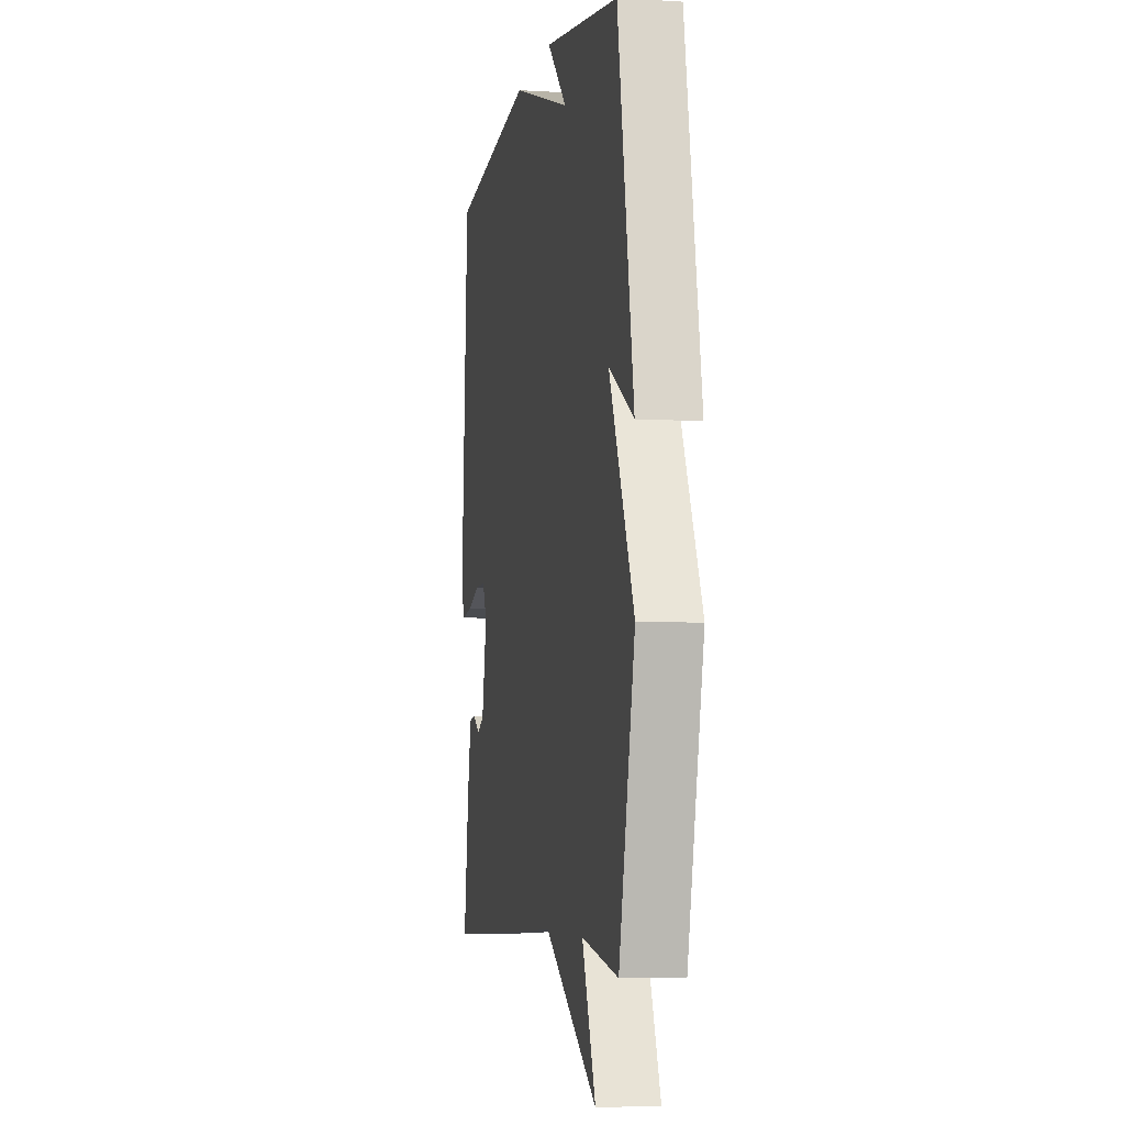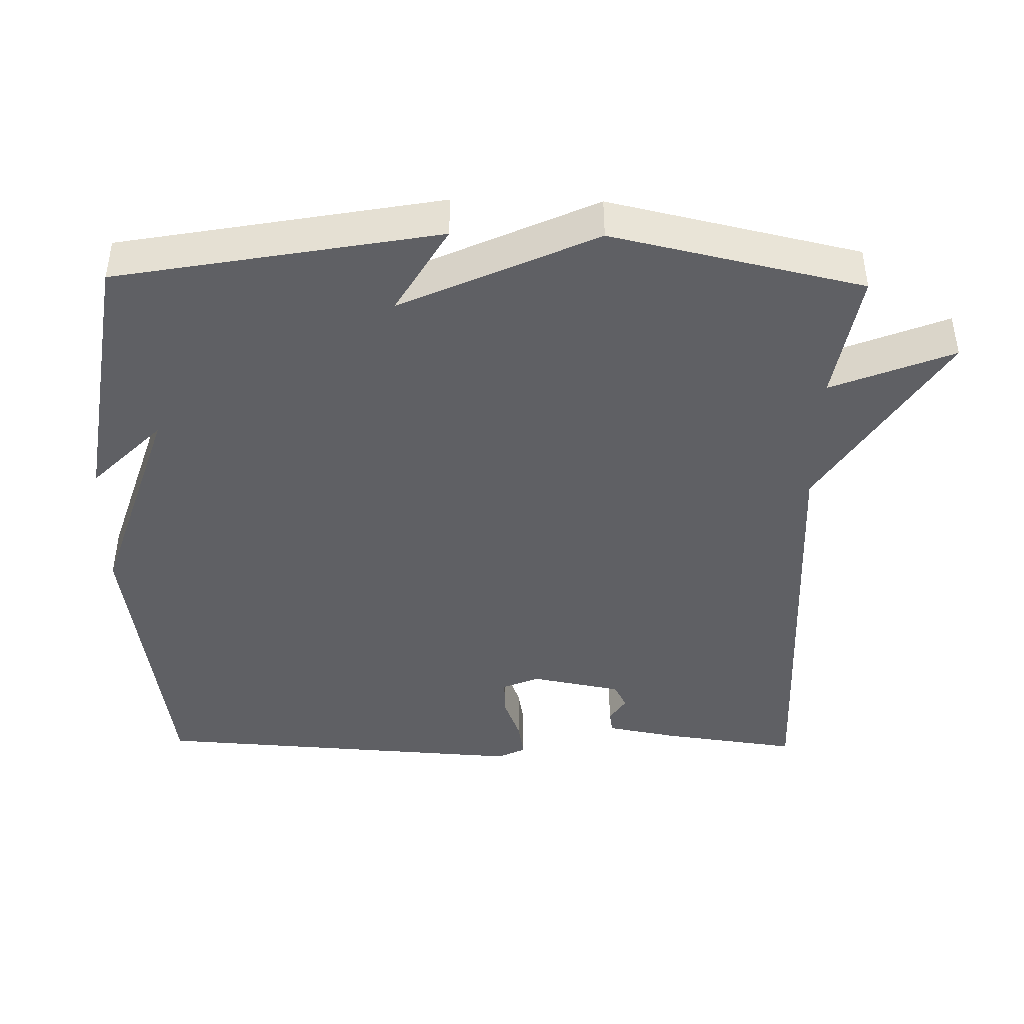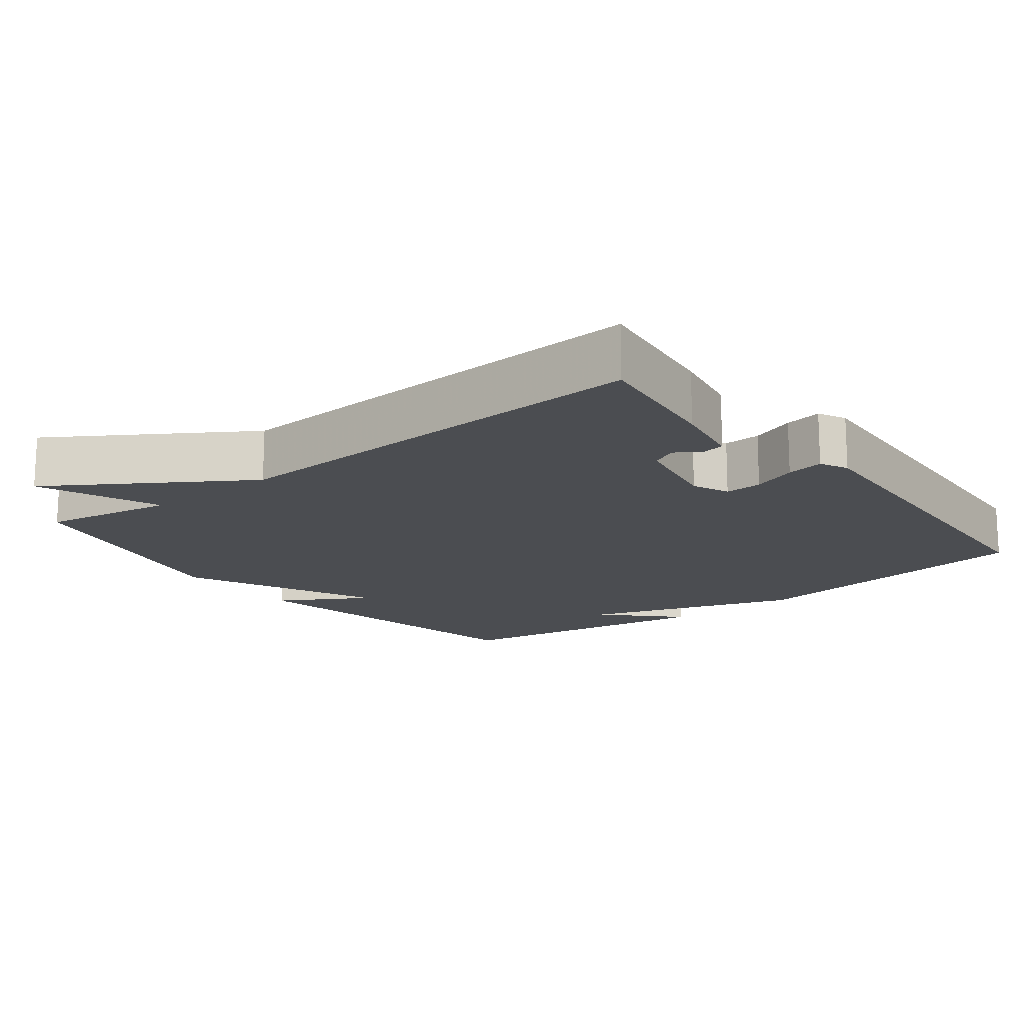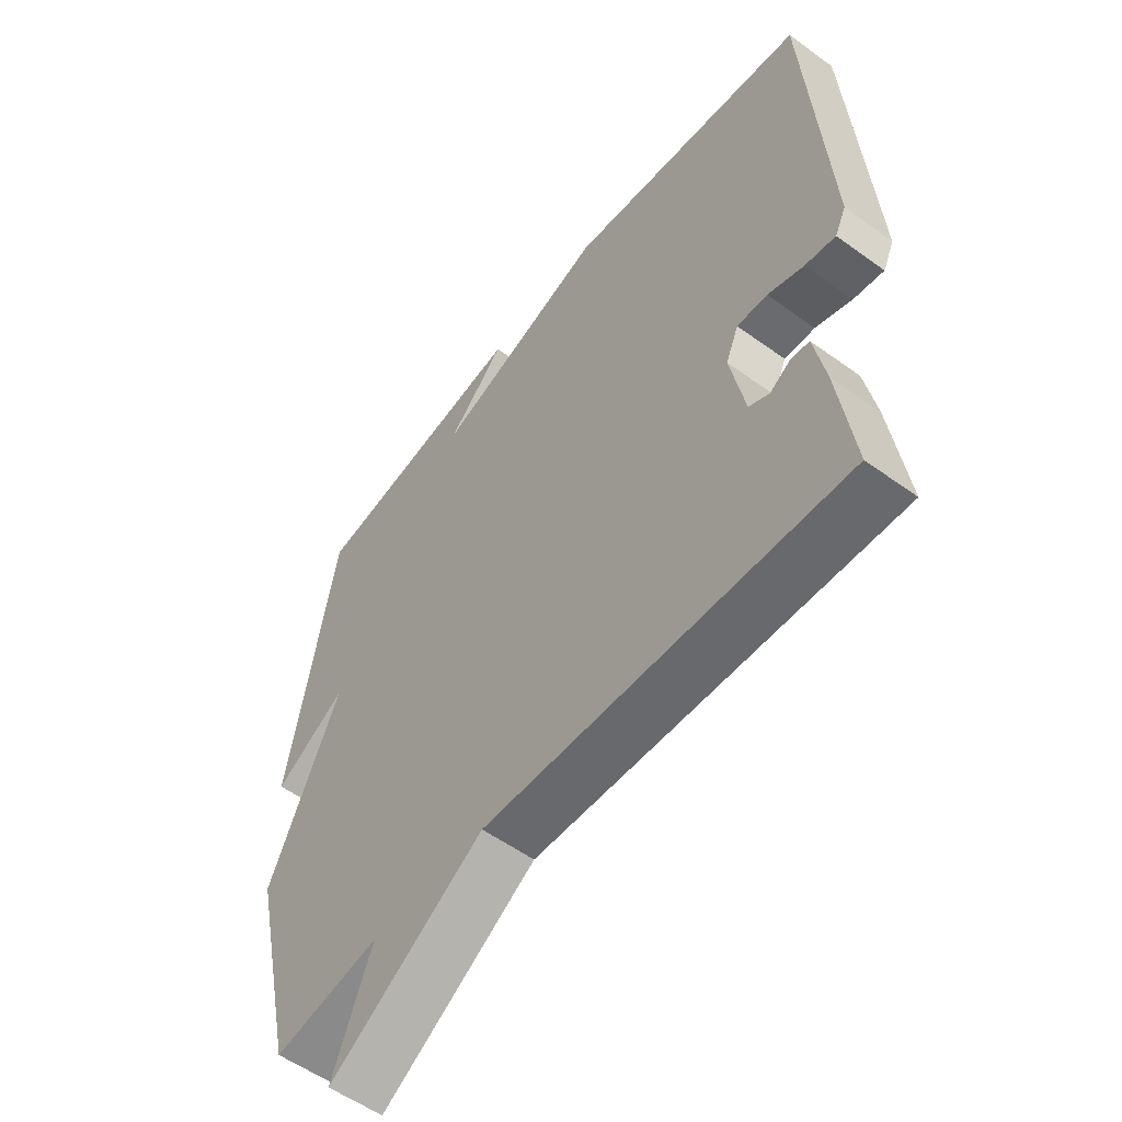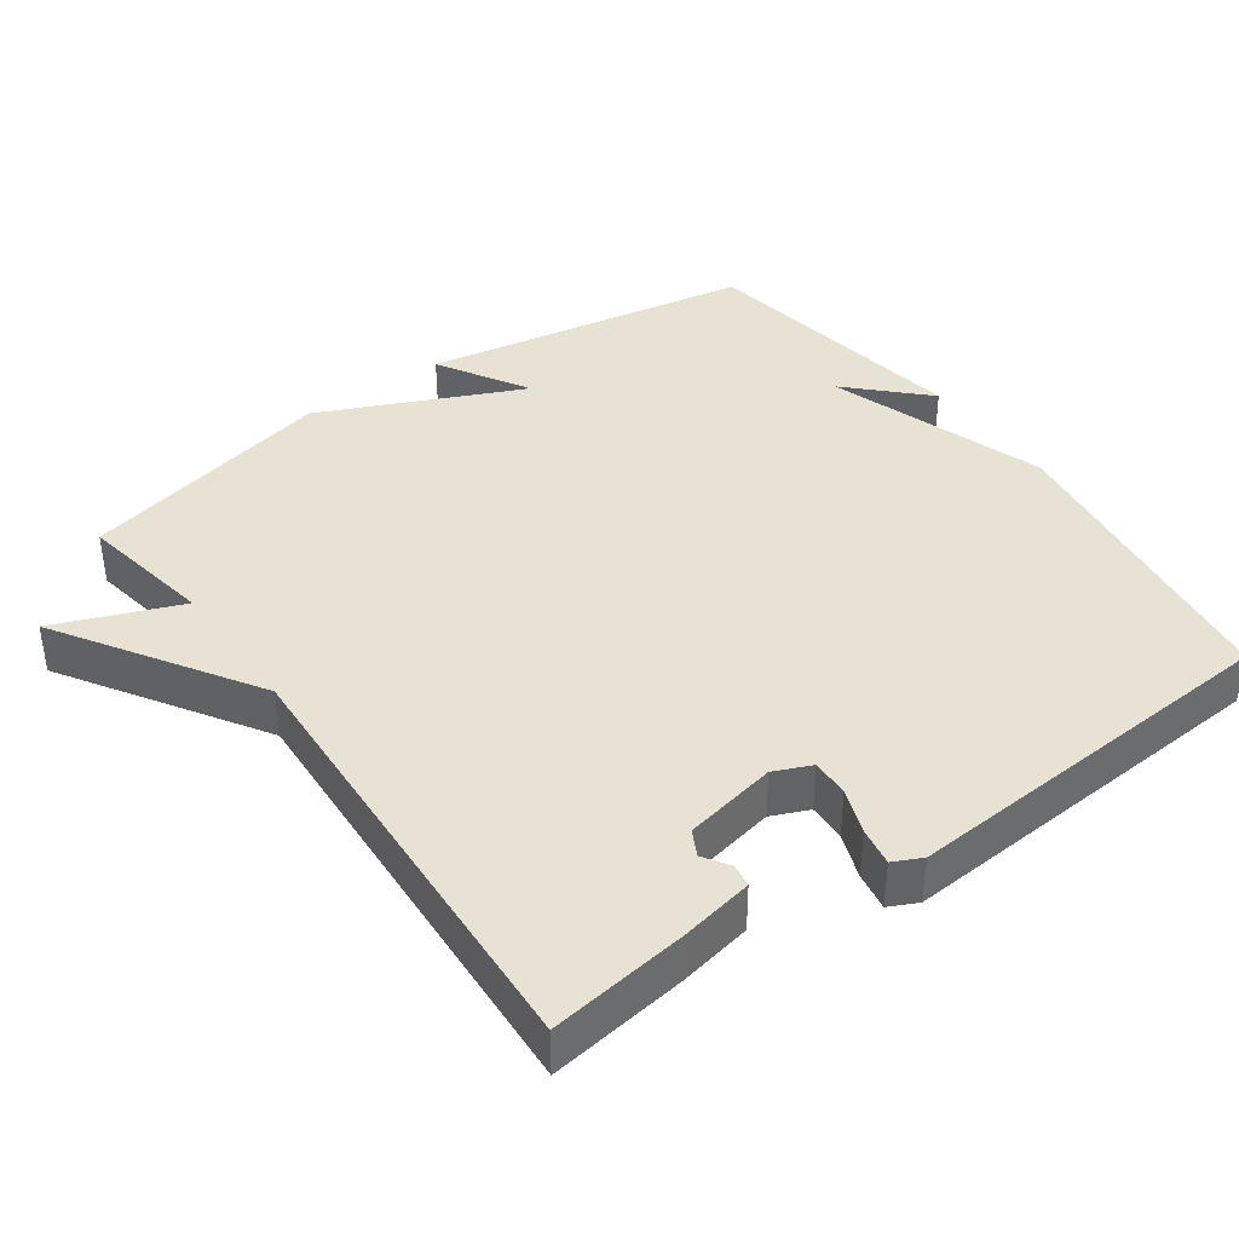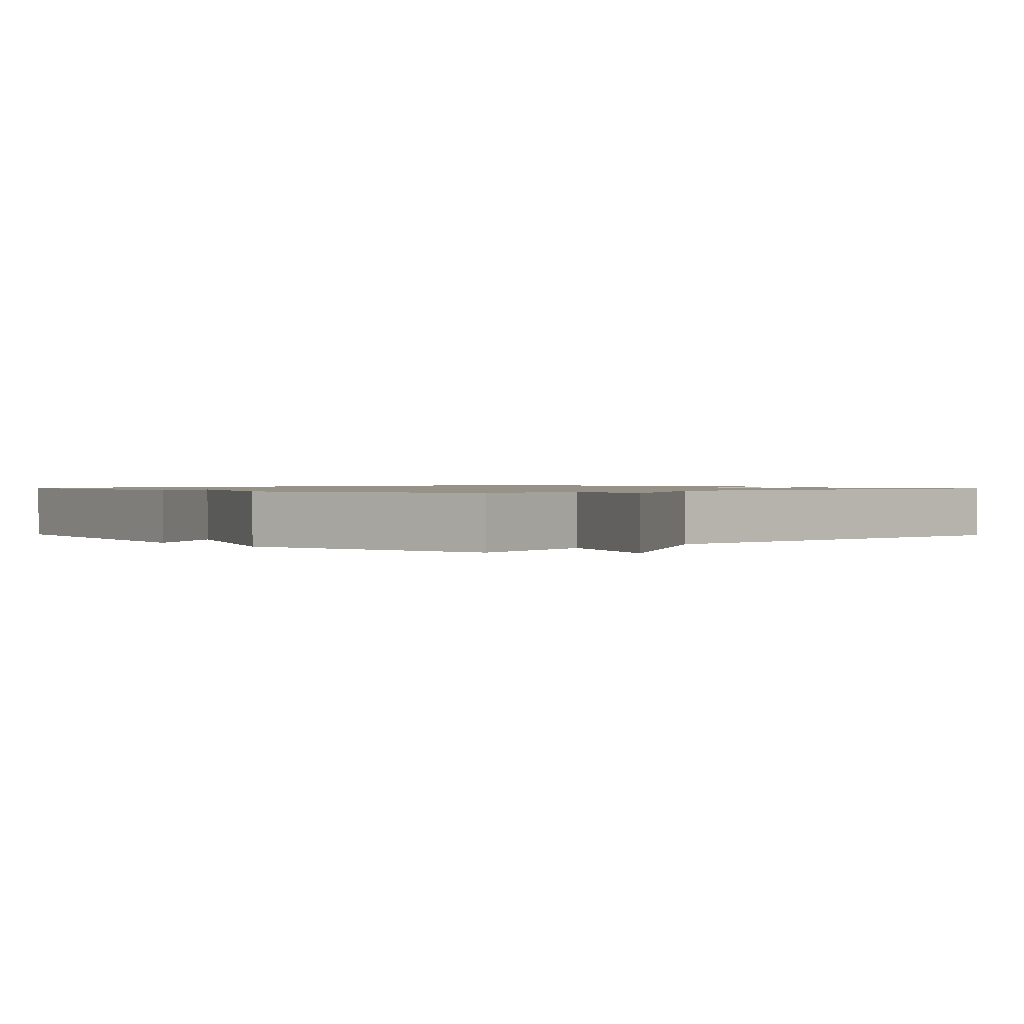
<metadata>
{"format":"obj","ext":"obj","renderer":"f3d","projection":"perspective","resolution":1024,"background":"white","views":[{"elev":-5.4,"azim":79.1,"up":"+Z"},{"elev":-43.2,"azim":89.1,"up":"+Y"},{"elev":-16.0,"azim":-142.0,"up":"+Y"},{"elev":-55.3,"azim":-127.4,"up":"+Z"},{"elev":39.7,"azim":-125.6,"up":"+Y"},{"elev":1.1,"azim":136.6,"up":"+Y"}]}
</metadata>
<code>
v -0.5 0.07 -0.5
v -0.474 0.07 -0.31
v -0.455 0.07 -0.211
v -0.424 0.07 -0.206
v -0.388 0.07 -0.229
v -0.353 0.07 -0.211
v -0.328 0.07 -0.084
v -0.35 0.07 -0.033
v -0.402 0.07 -0.035
v -0.464 0.07 -0.058
v -0.516 0.07 -0.067
v -0.535 0.07 -0.028
v -0.5 0.07 0.5
v -0.079 0.07 0.56
v 0.22 0.07 0.461
v 0.121 0.07 0.56
v 0.5 0.07 0.5
v 0.58 0.07 0.05
v 0.456 0.07 0.123
v 0.58 0.07 -0.15
v 0.5 0.07 -0.5
v 0.316 0.07 -0.468
v 0.384 0.07 -0.639
v 0.116 0.07 -0.468
v -0.5 0 -0.5
v -0.474 0 -0.31
v -0.455 0 -0.211
v -0.424 0 -0.206
v -0.388 0 -0.229
v -0.353 0 -0.211
v -0.328 0 -0.084
v -0.35 0 -0.033
v -0.402 0 -0.035
v -0.464 0 -0.058
v -0.516 0 -0.067
v -0.535 0 -0.028
v -0.5 0 0.5
v -0.079 0 0.56
v 0.22 0 0.461
v 0.121 0 0.56
v 0.5 0 0.5
v 0.58 0 0.05
v 0.456 0 0.123
v 0.58 0 -0.15
v 0.5 0 -0.5
v 0.316 0 -0.468
v 0.384 0 -0.639
v 0.116 0 -0.468
f 22 23 24
f 19 20 21 22
f 19 22 24
f 17 18 19
f 15 16 17
f 19 24 1
f 17 19 1
f 15 17 1
f 13 14 15
f 12 13 15
f 11 12 15
f 10 11 15
f 9 10 15
f 3 4 5
f 2 3 5
f 1 2 5
f 1 5 6
f 15 1 6
f 8 9 15
f 7 8 15
f 6 7 15
f 48 47 46
f 46 45 44 43
f 48 46 43
f 43 42 41
f 41 40 39
f 25 48 43
f 25 43 41
f 25 41 39
f 39 38 37
f 39 37 36
f 39 36 35
f 39 35 34
f 39 34 33
f 29 28 27
f 29 27 26
f 29 26 25
f 30 29 25
f 30 25 39
f 39 33 32
f 39 32 31
f 39 31 30
f 1 25 26 2
f 2 26 27 3
f 3 27 28 4
f 4 28 29 5
f 5 29 30 6
f 6 30 31 7
f 7 31 32 8
f 8 32 33 9
f 9 33 34 10
f 10 34 35 11
f 11 35 36 12
f 12 36 37 13
f 13 37 38 14
f 14 38 39 15
f 15 39 40 16
f 16 40 41 17
f 17 41 42 18
f 18 42 43 19
f 19 43 44 20
f 20 44 45 21
f 21 45 46 22
f 22 46 47 23
f 23 47 48 24
f 24 48 25 1

</code>
